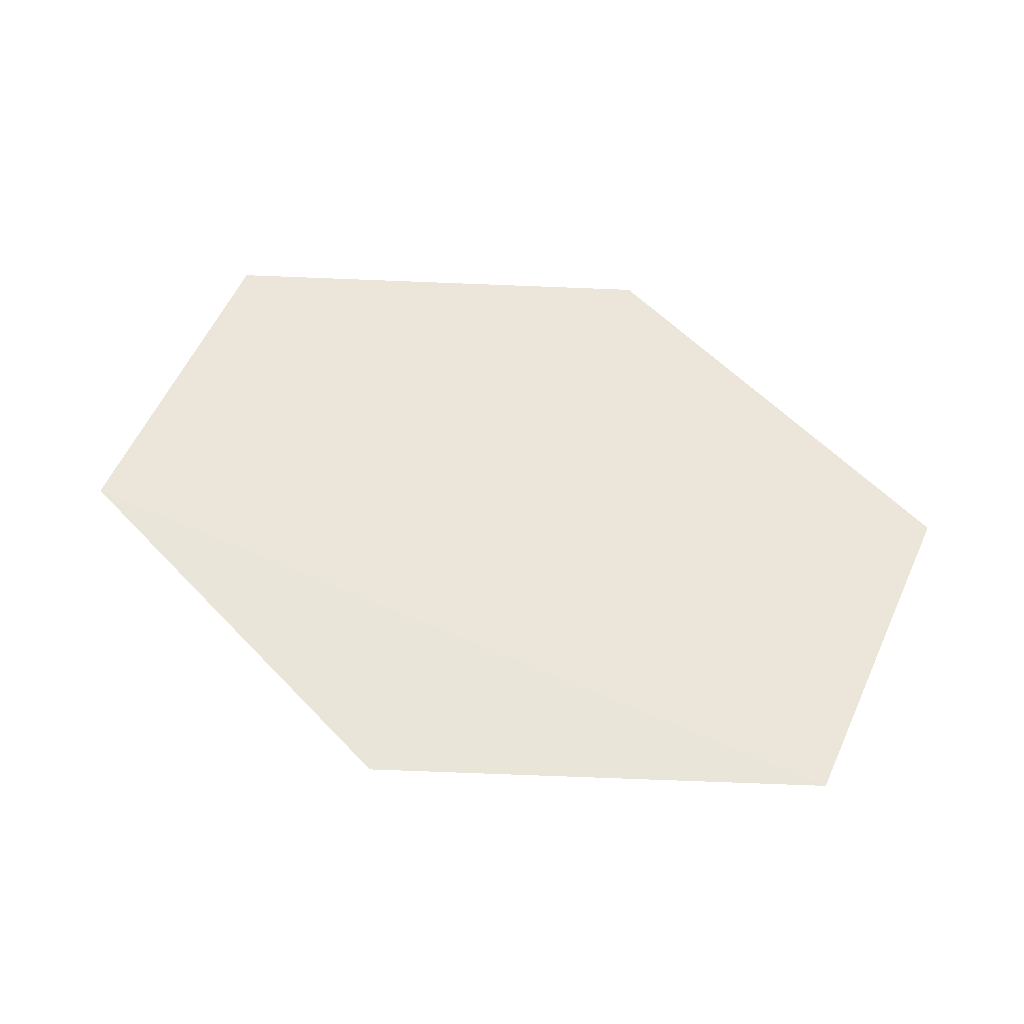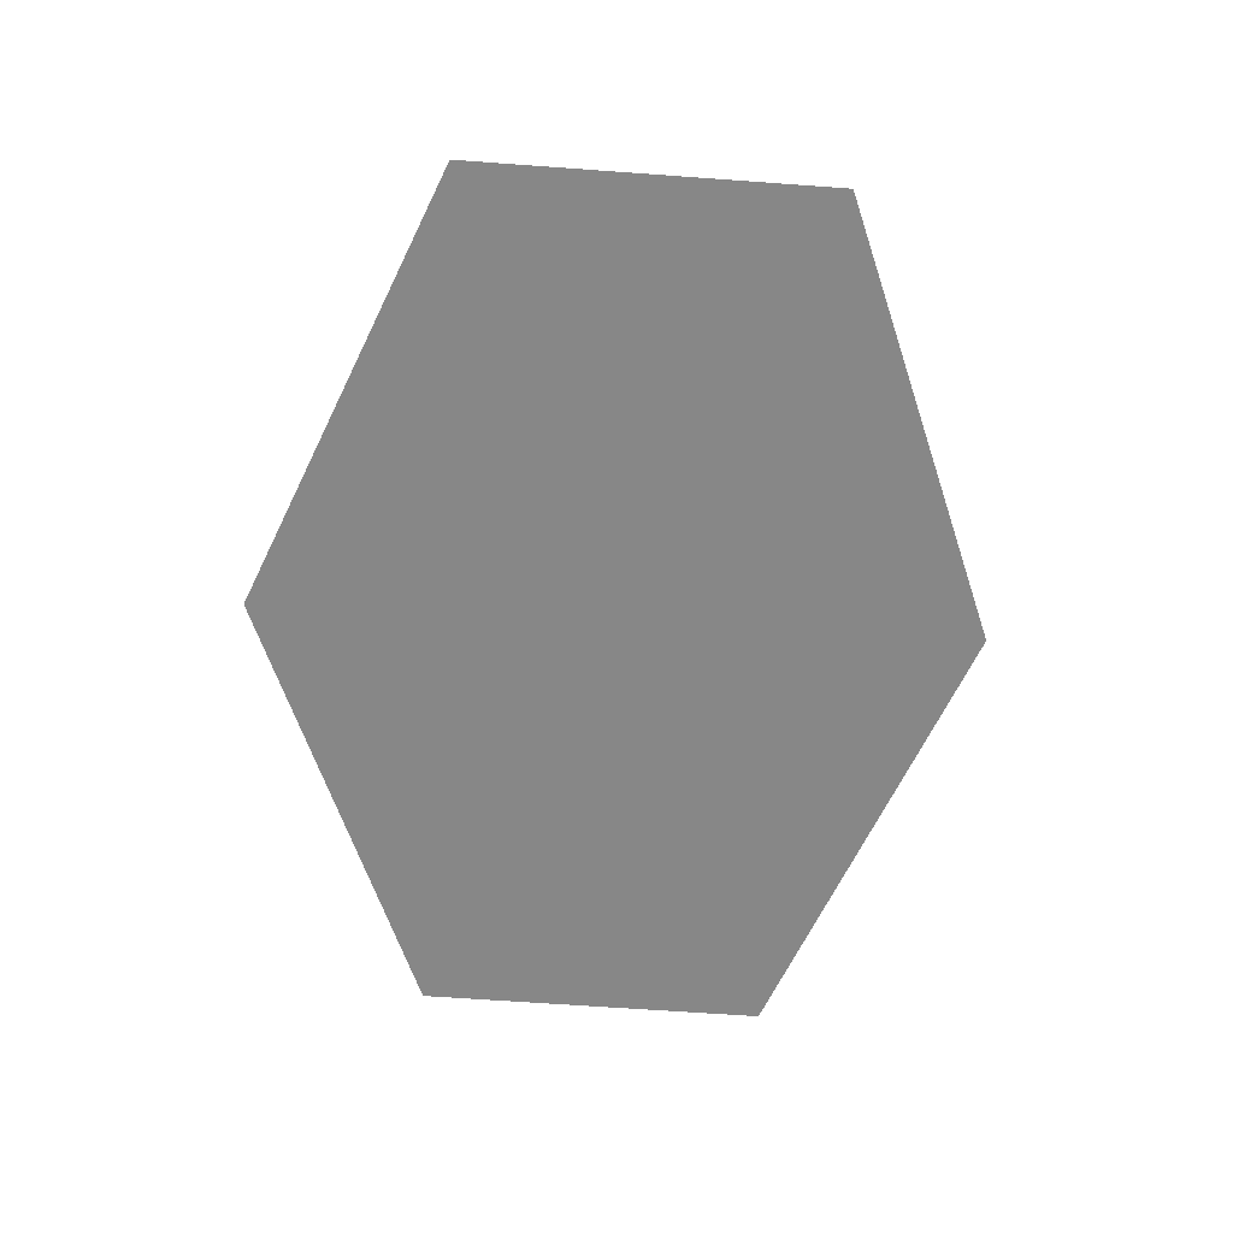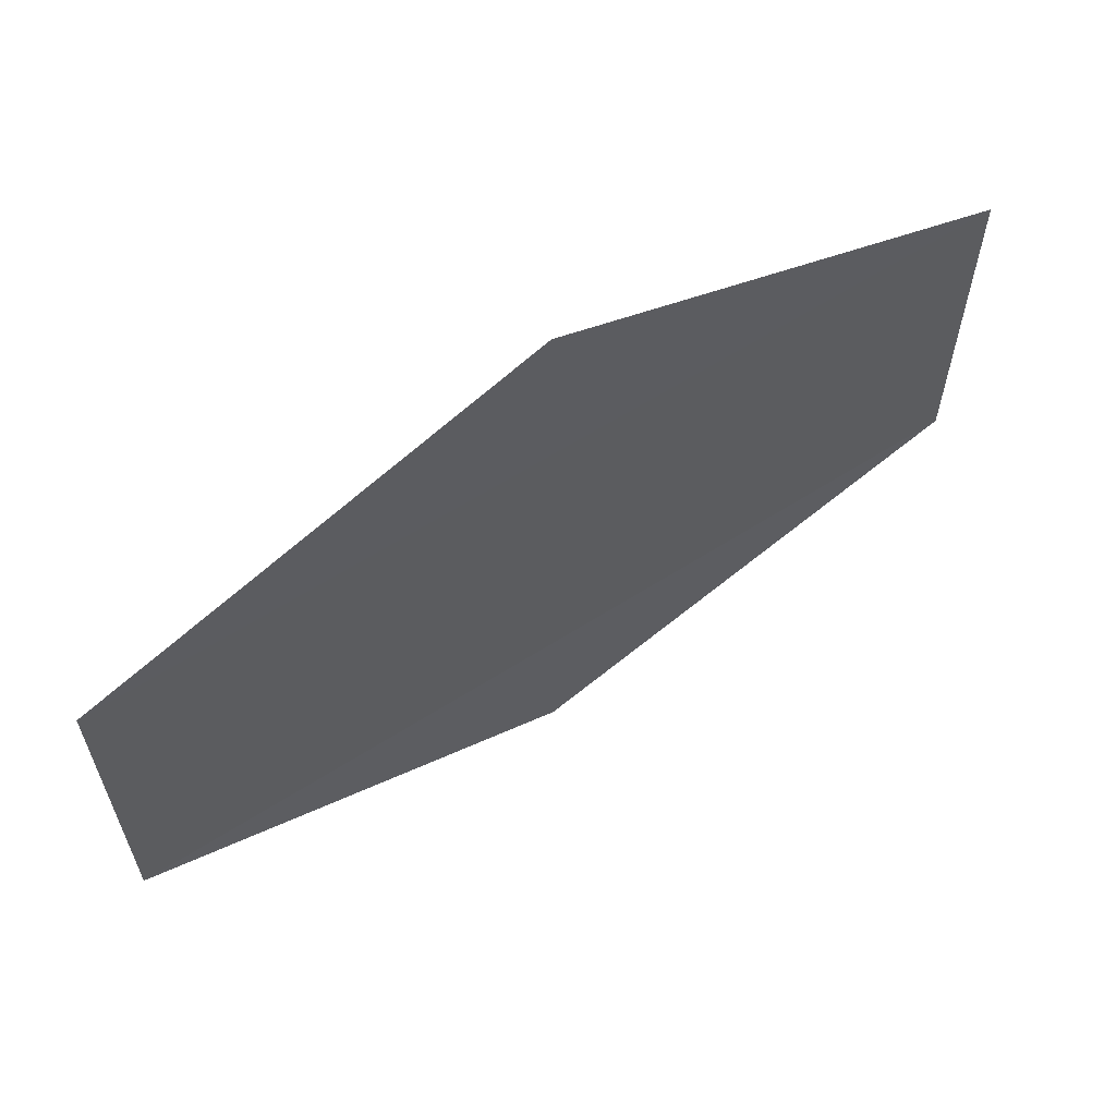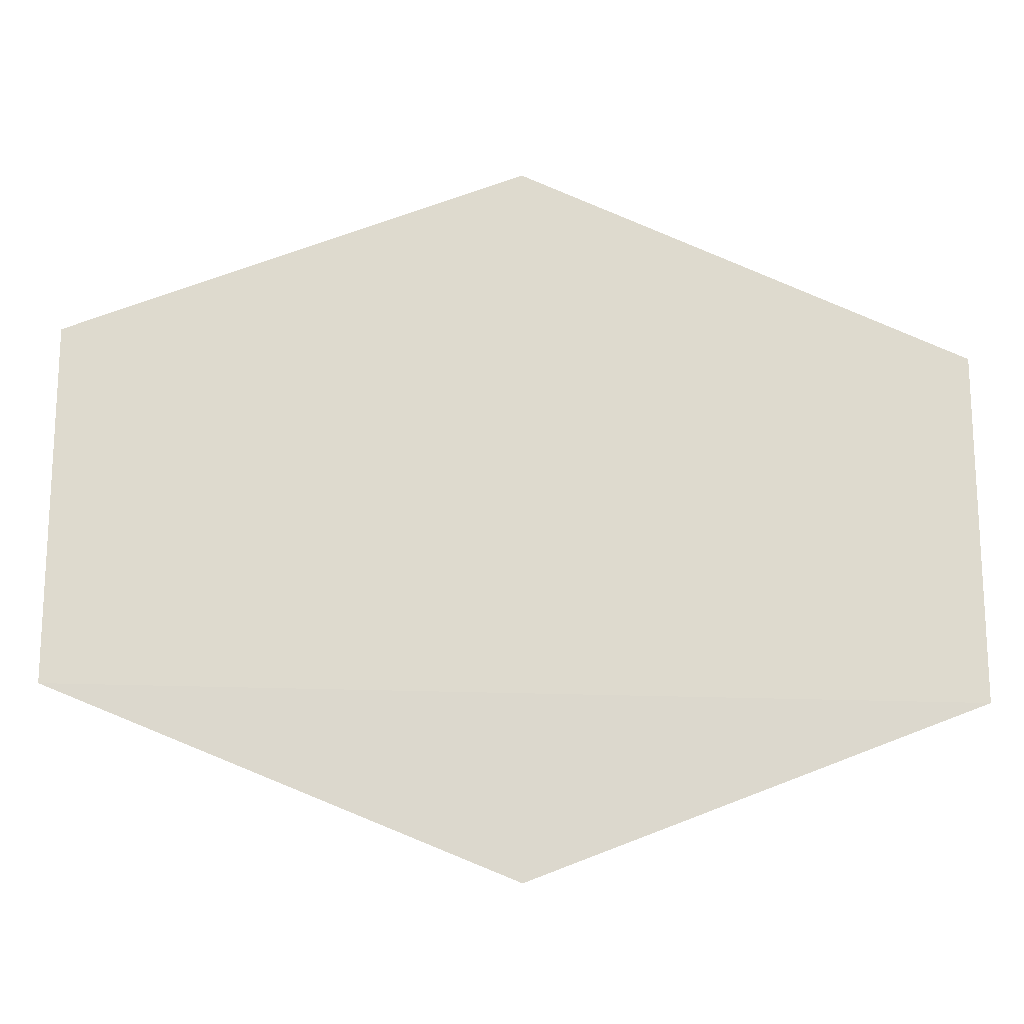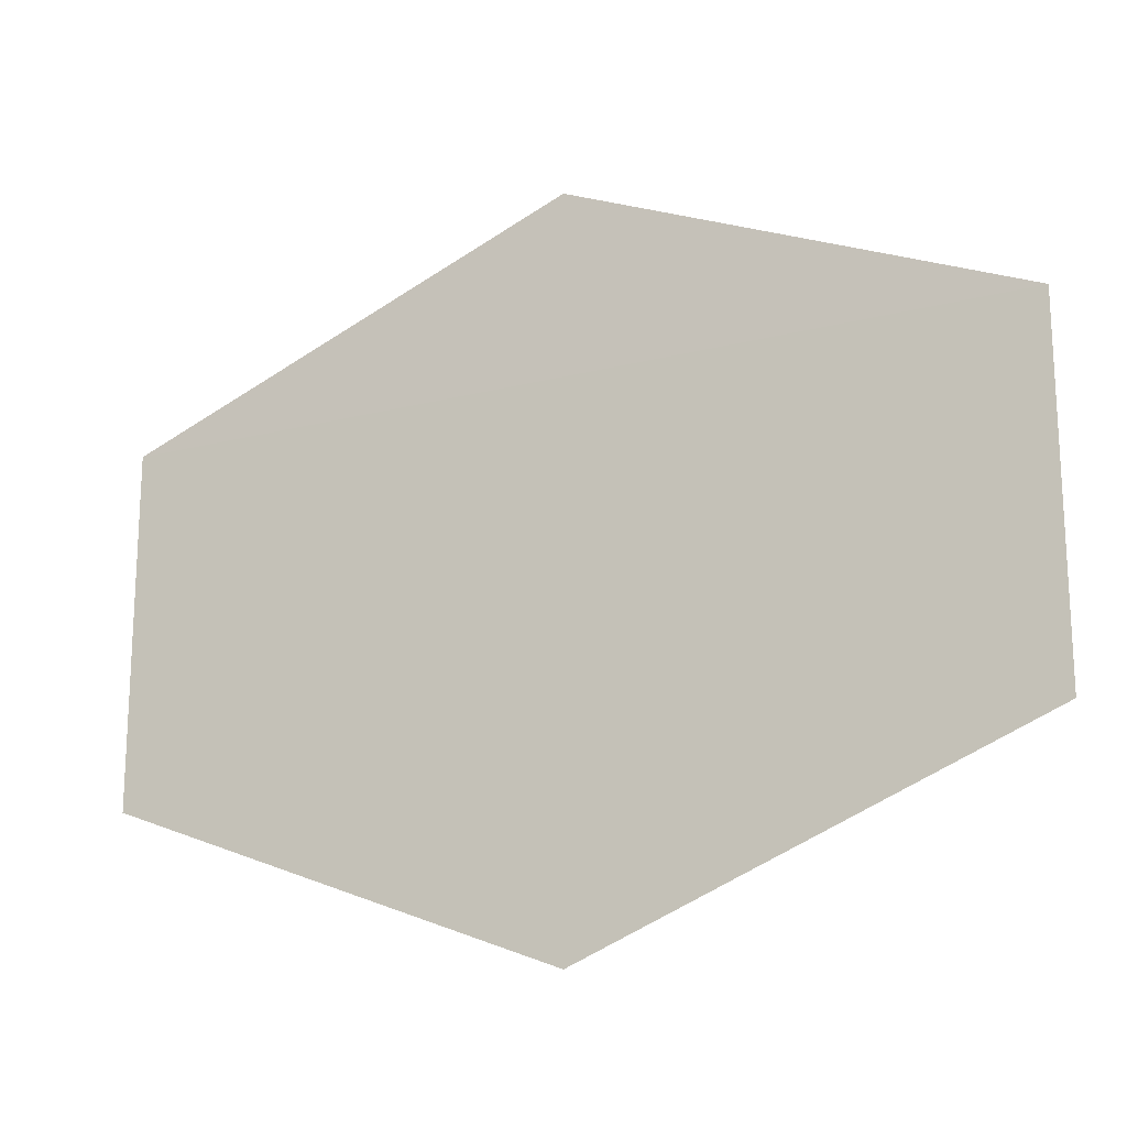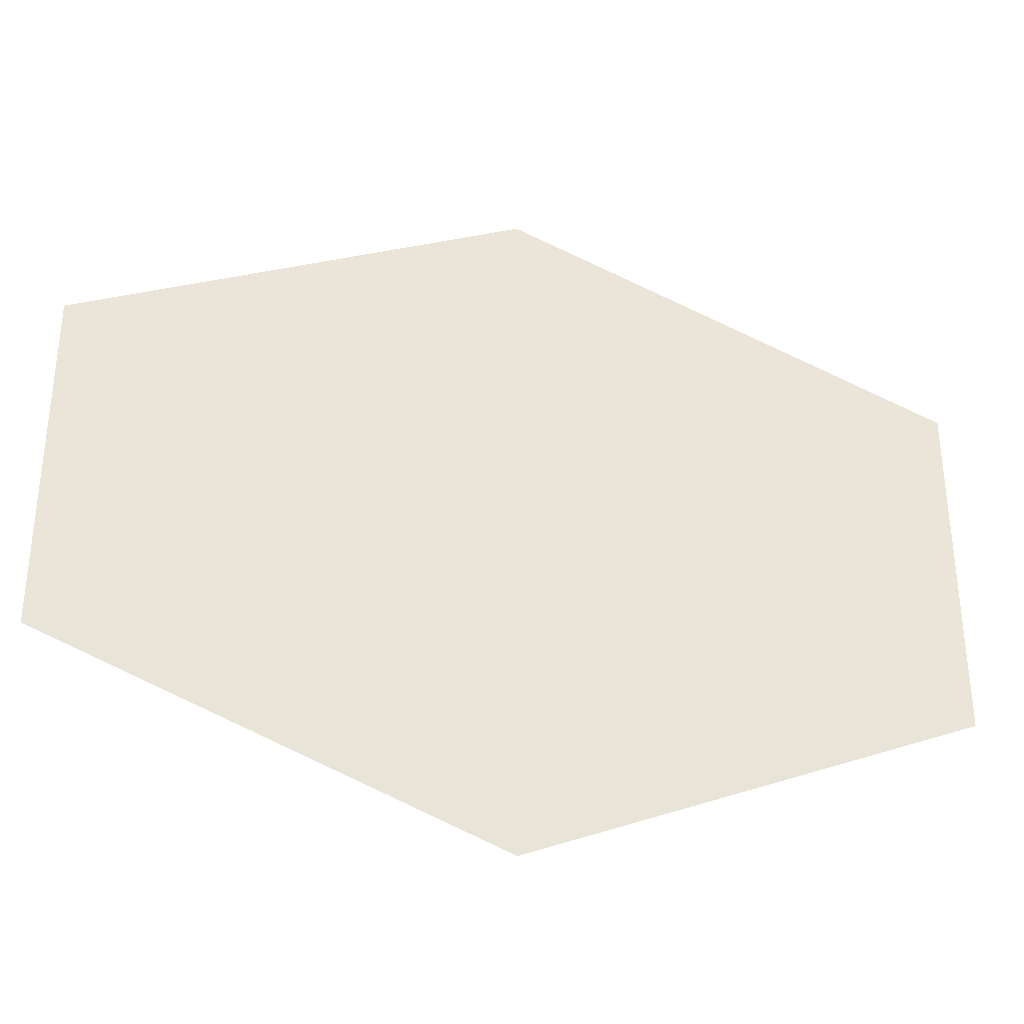
<metadata>
{"format":"obj","ext":"obj","renderer":"f3d","projection":"perspective","resolution":1024,"background":"white","views":[{"elev":58.2,"azim":24.7,"up":"+Y"},{"elev":-62.7,"azim":86.3,"up":"+Y"},{"elev":62.9,"azim":147.6,"up":"+Z"},{"elev":-18.0,"azim":175.0,"up":"+Z"},{"elev":-18.6,"azim":-153.7,"up":"+Z"},{"elev":-33.4,"azim":167.2,"up":"+Z"}]}
</metadata>
<code>
o 11211
v 2175 1865 11.74
v 2175 1865 11.74
v 2175 1865 11.74
v 2175 1865 11.74
v 2175 1865 11.75
v 2175 1865 11.74
v 2175 1865 11.75
v 2175 1865 11.74
v 2175 1865 11.74
v 2175 1865 11.74
v 2175 1865 11.75
v 2175 1865 11.74
v 2175 1865 11.75
v 2175 1865 11.75
v 2175 1865 11.75
v 2175 1865 11.75
v 2175 1865 11.75
v 2175 1865 11.75
f 1 2 3
f 4 2 5
f 6 5 7
f 8 9 3
f 10 9 11
f 12 11 13
f 14 15 16
f 17 18 16

</code>
